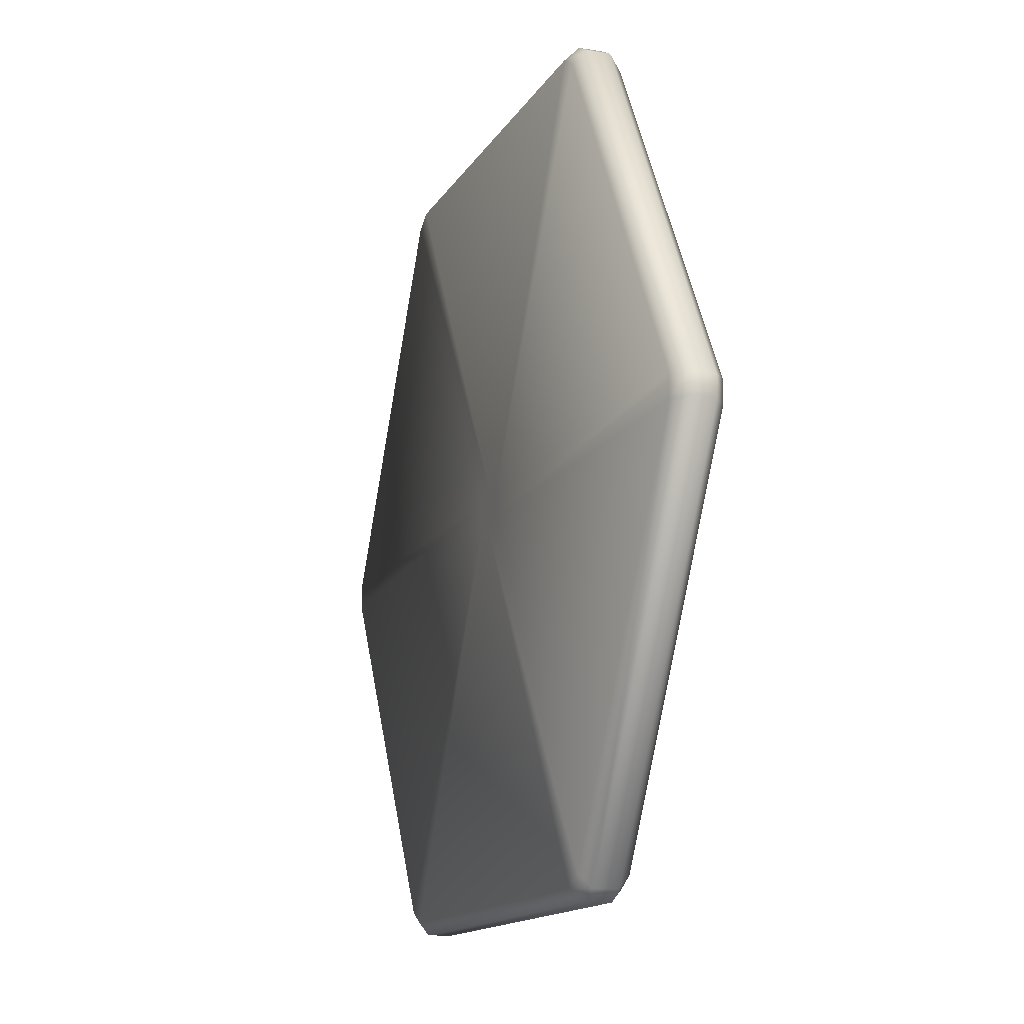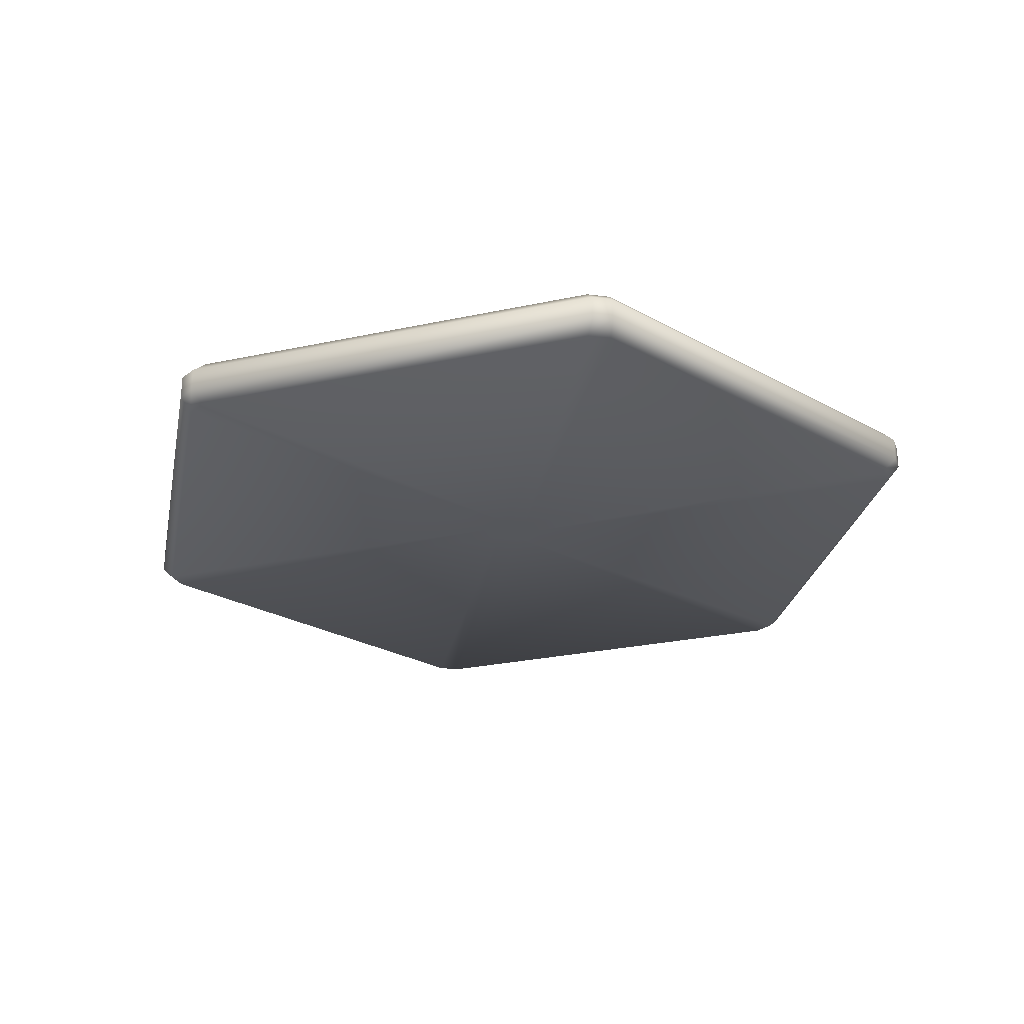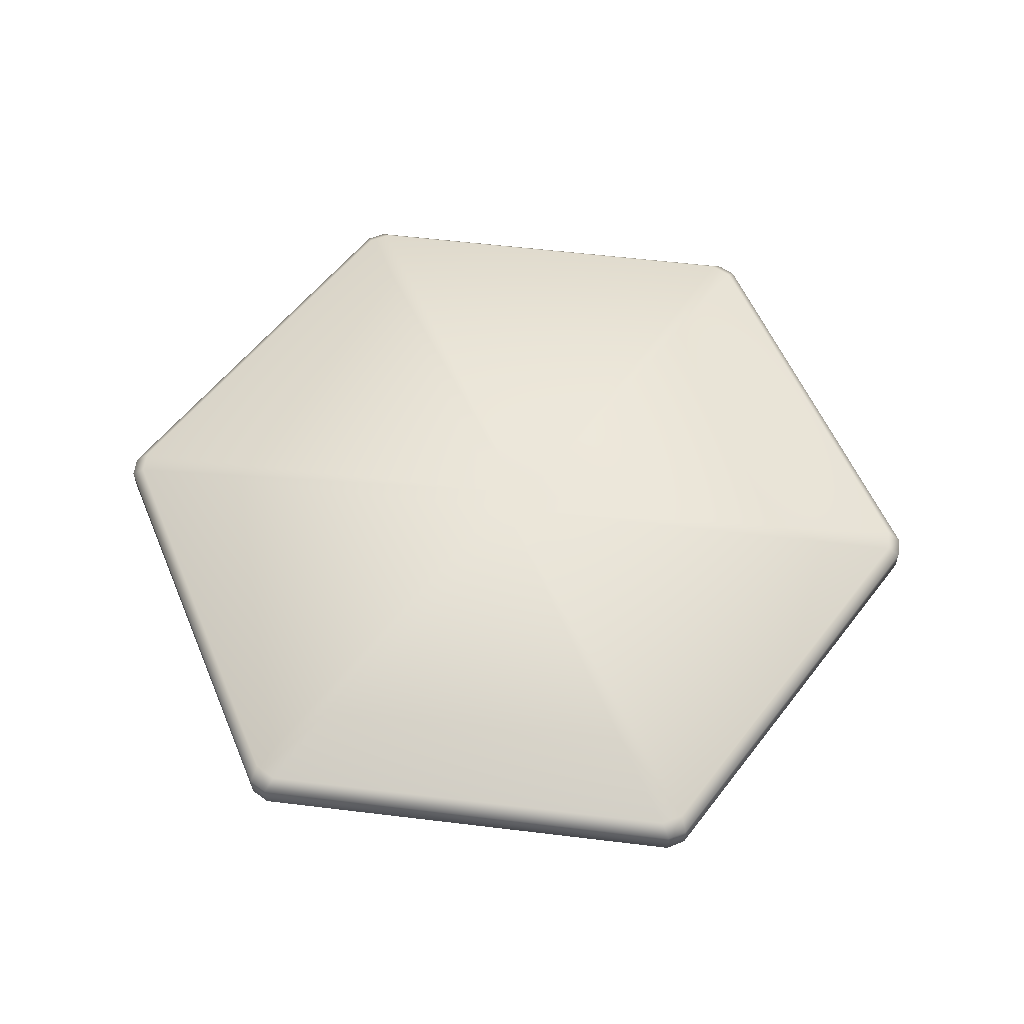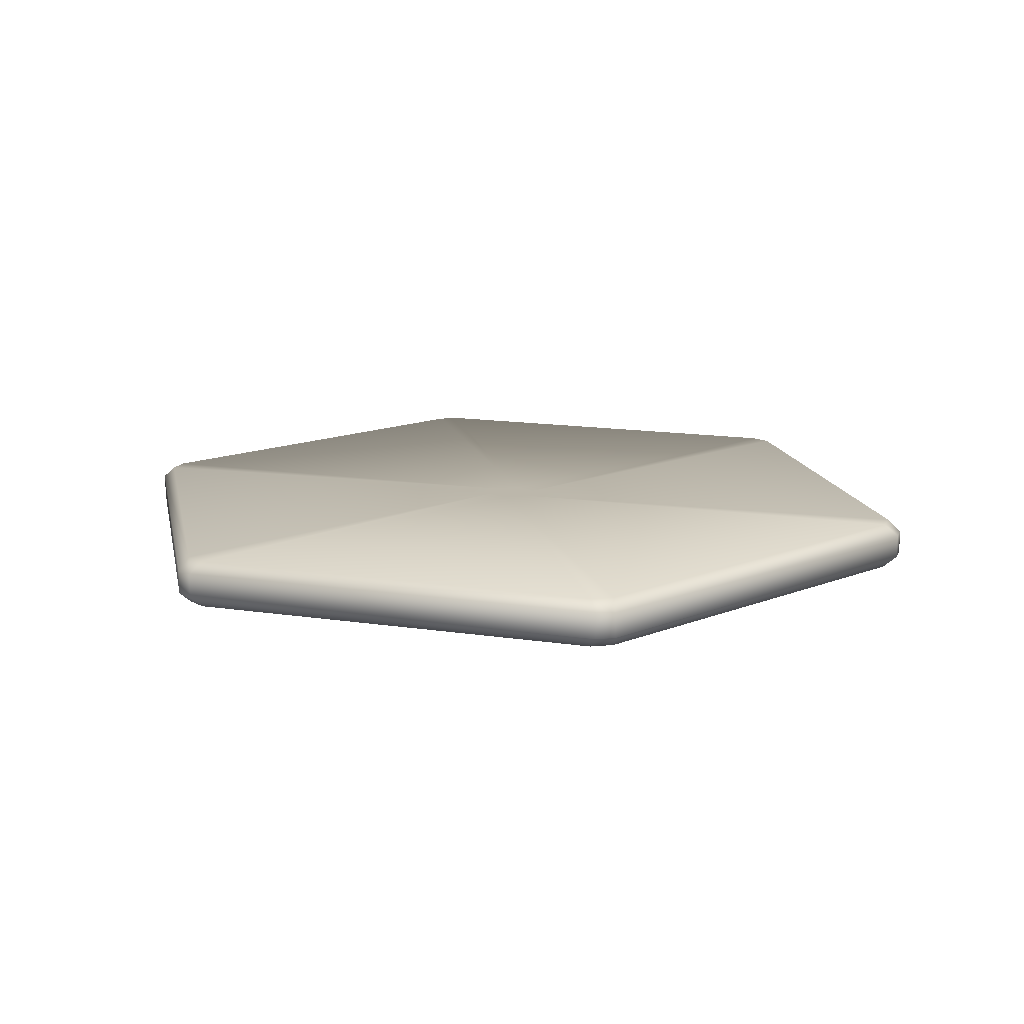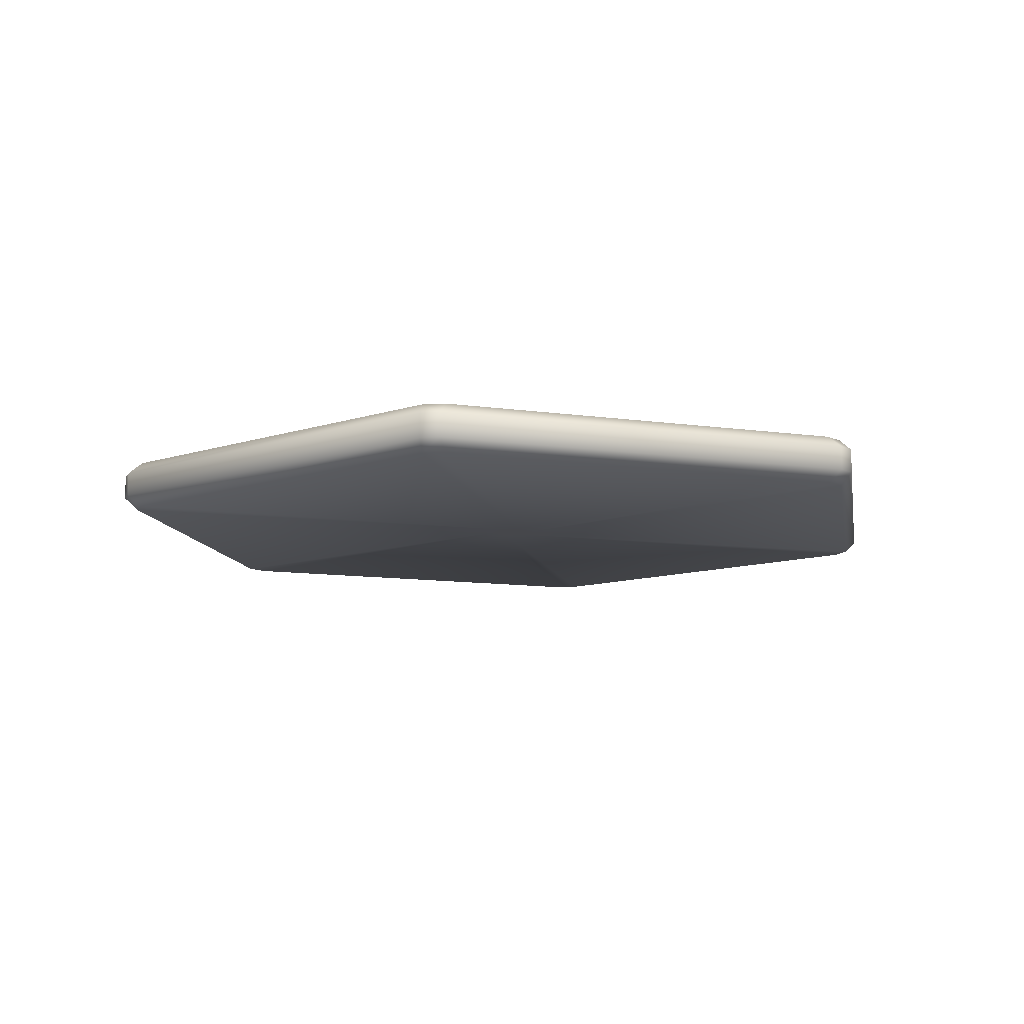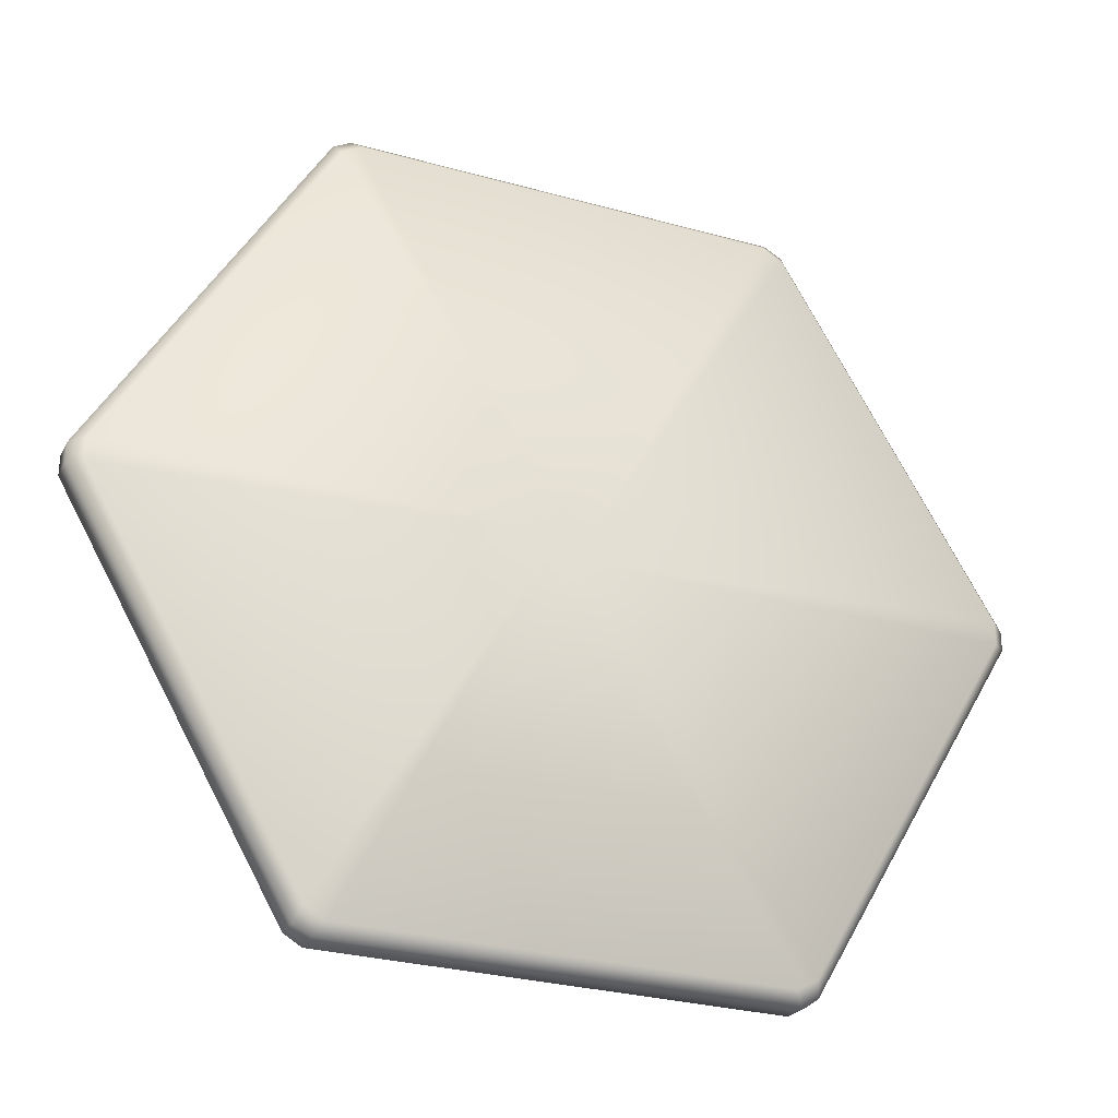
<metadata>
{"format":"obj","ext":"obj","renderer":"f3d","projection":"perspective","resolution":1024,"background":"white","views":[{"elev":-14.1,"azim":70.0,"up":"+Y"},{"elev":-26.7,"azim":-161.3,"up":"+Z"},{"elev":56.9,"azim":-112.8,"up":"+Z"},{"elev":14.4,"azim":-101.5,"up":"+Z"},{"elev":-10.8,"azim":-20.0,"up":"+Z"},{"elev":-29.1,"azim":157.5,"up":"+Y"}]}
</metadata>
<code>
o Cylinder
v 0.9089 0.02375 -0.05
v 0.04114 0.02375 -0.05
v 0.475 0.7752 -0.05
v 0.475 0.7752 0.05
v 0.04114 0.02375 0.05
v 0.9089 0.02375 0.05
v 0.9381 0.02057 -0.025
v 0.4869 0.8022 -0.025
v 0.4869 0.8022 0.025
v 0.9381 0.02057 0.025
v 0.475 -0.7752 -0.05
v 0.04114 -0.02375 -0.05
v 0.9089 -0.02375 -0.05
v 0.9089 -0.02375 0.05
v 0.04114 -0.02375 0.05
v 0.475 -0.7752 0.05
v 0.4869 -0.8022 -0.025
v 0.9381 -0.02057 -0.025
v 0.9381 -0.02057 0.025
v 0.4869 -0.8022 0.025
v -0.4339 -0.799 -0.05
v -0 -0.0475 -0.05
v 0.4339 -0.799 -0.05
v 0.4339 -0.799 0.05
v -0 -0.0475 0.05
v -0.4339 -0.799 0.05
v -0.4512 -0.8227 -0.025
v 0.4512 -0.8227 -0.025
v 0.4512 -0.8227 0.025
v -0.4512 -0.8227 0.025
v -0.9089 -0.02375 -0.05
v -0.04114 -0.02375 -0.05
v -0.475 -0.7752 -0.05
v -0.475 -0.7752 0.05
v -0.04114 -0.02375 0.05
v -0.9089 -0.02375 0.05
v -0.9381 -0.02057 -0.025
v -0.4869 -0.8022 -0.025
v -0.4869 -0.8022 0.025
v -0.9381 -0.02057 0.025
v -0.475 0.7752 -0.05
v -0.04114 0.02375 -0.05
v -0.9089 0.02375 -0.05
v -0.9089 0.02375 0.05
v -0.04114 0.02375 0.05
v -0.475 0.7752 0.05
v -0.4869 0.8022 -0.025
v -0.9381 0.02057 -0.025
v -0.9381 0.02057 0.025
v -0.4869 0.8022 0.025
v 0.4339 0.799 -0.05
v 0 0.0475 -0.05
v -0.4339 0.799 -0.05
v -0.4339 0.799 0.05
v -0 0.0475 0.05
v 0.4339 0.799 0.05
v 0.4512 0.8227 -0.025
v -0.4512 0.8227 -0.025
v -0.4512 0.8227 0.025
v 0.4512 0.8227 0.025
f 3 1 2
f 5 6 4
f 8 9 10 7
f 12 13 11
f 15 16 14
f 18 19 20 17
f 22 23 21
f 25 26 24
f 28 29 30 27
f 32 33 31
f 35 36 34
f 38 39 40 37
f 42 43 41
f 45 46 44
f 48 49 50 47
f 52 53 51
f 55 56 54
f 58 59 60 57
f 2 1 13 12
f 5 4 56 55
f 12 11 23 22
f 6 5 15 14
f 4 6 10 9
f 18 17 11 13
f 17 20 29 28
f 22 21 33 32
f 16 15 25 24
f 14 16 20 19
f 54 59 50 46
f 28 27 21 23
f 27 30 39 38
f 32 31 43 42
f 26 25 35 34
f 44 49 40 36
f 34 39 30 26
f 37 48 43 31
f 24 26 30 29
f 27 38 33 21
f 38 37 31 33
f 37 40 49 48
f 47 58 53 41
f 42 41 53 52
f 36 35 45 44
f 13 1 7 18
f 42 52 2
f 42 2 12
f 32 42 12
f 32 12 22
f 14 19 10 6
f 34 36 40 39
f 17 28 23 11
f 48 47 41 43
f 47 50 59 58
f 24 29 20 16
f 54 56 60 59
f 46 45 55 54
f 1 3 8 7
f 45 5 55
f 45 15 5
f 45 35 15
f 35 25 15
f 9 8 57 60
f 44 46 50 49
f 7 10 19 18
f 58 57 51 53
f 9 60 56 4
f 57 8 3 51
f 3 2 52 51

</code>
